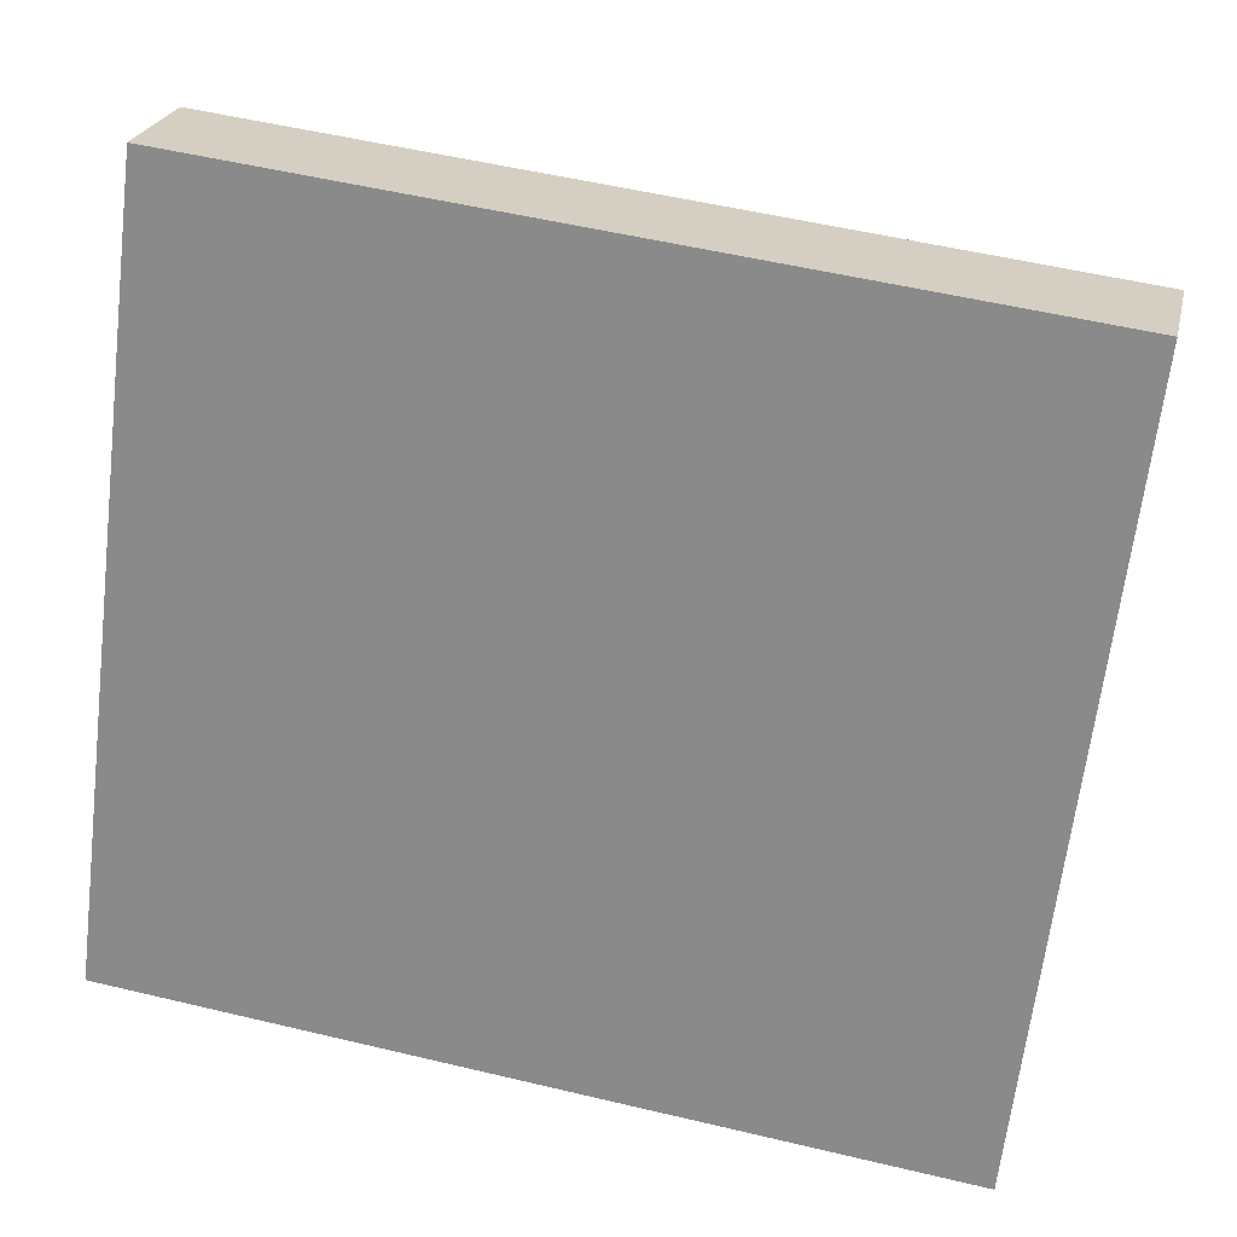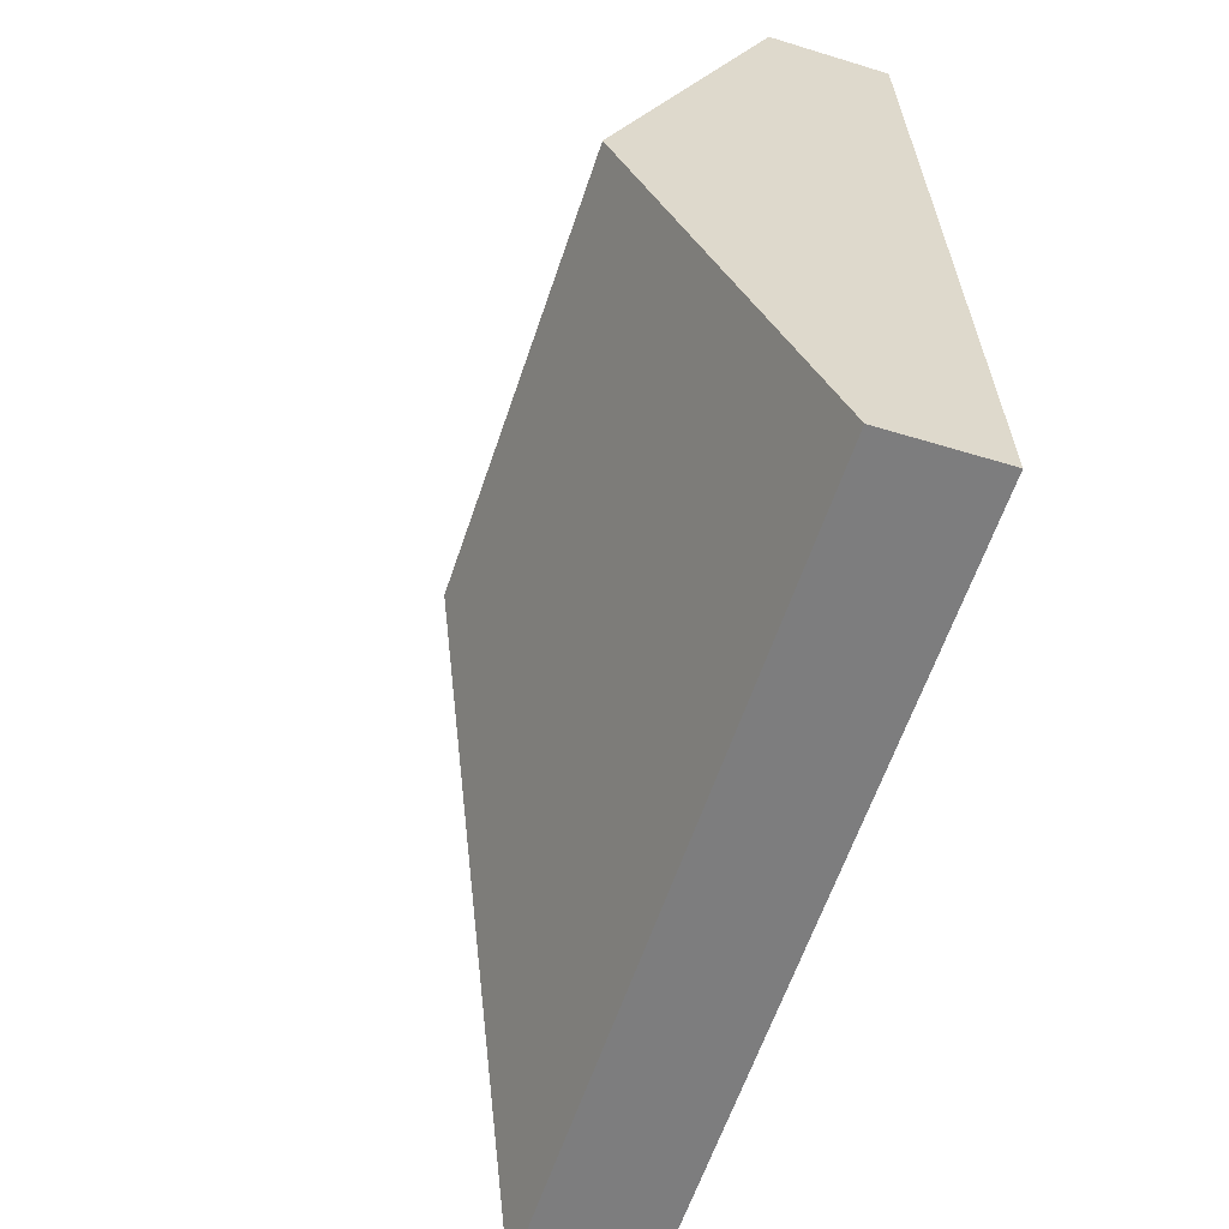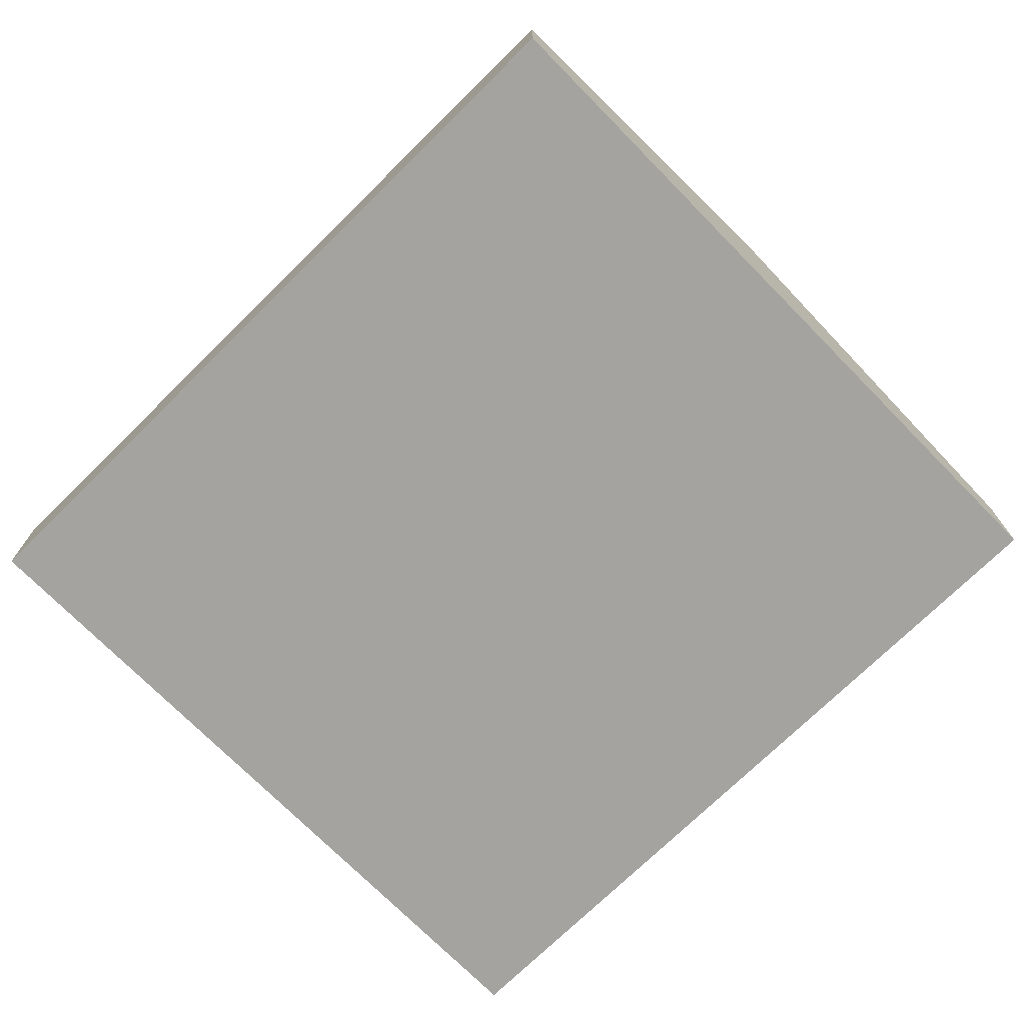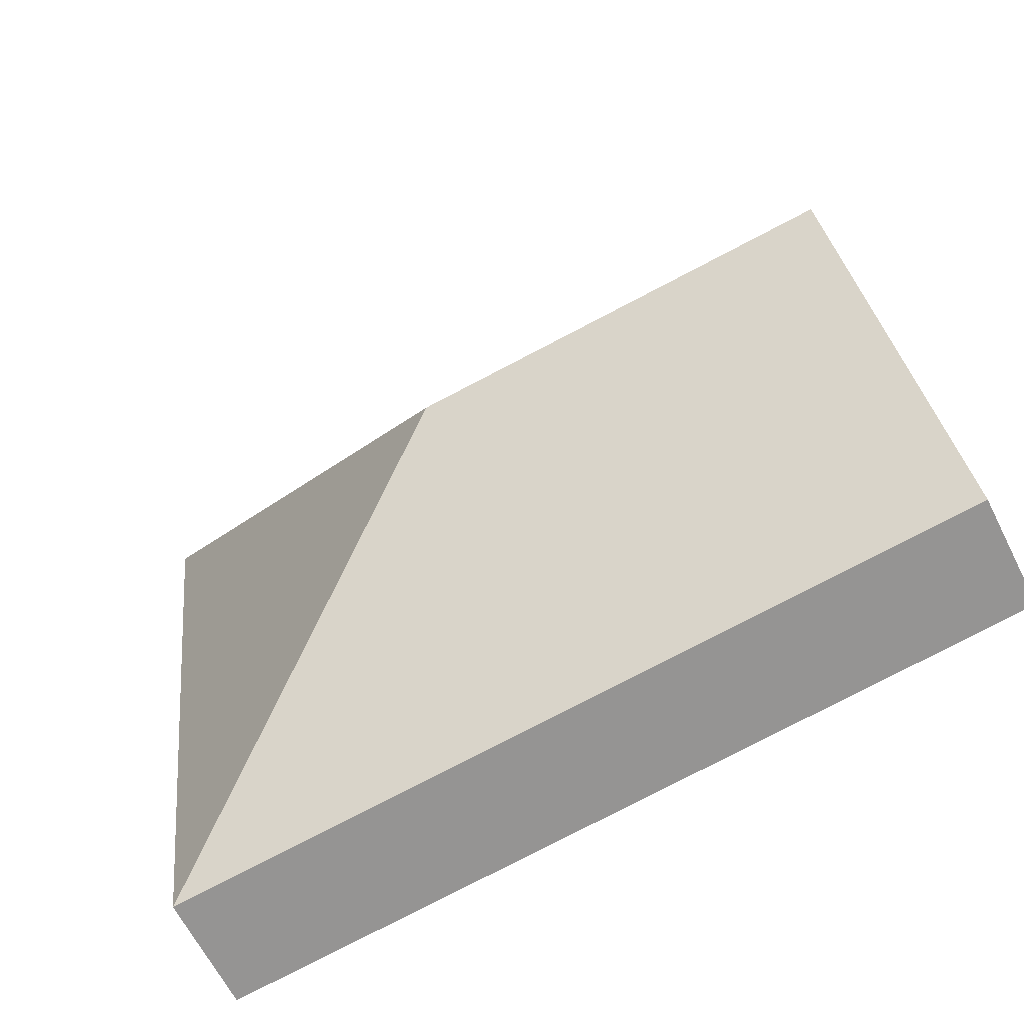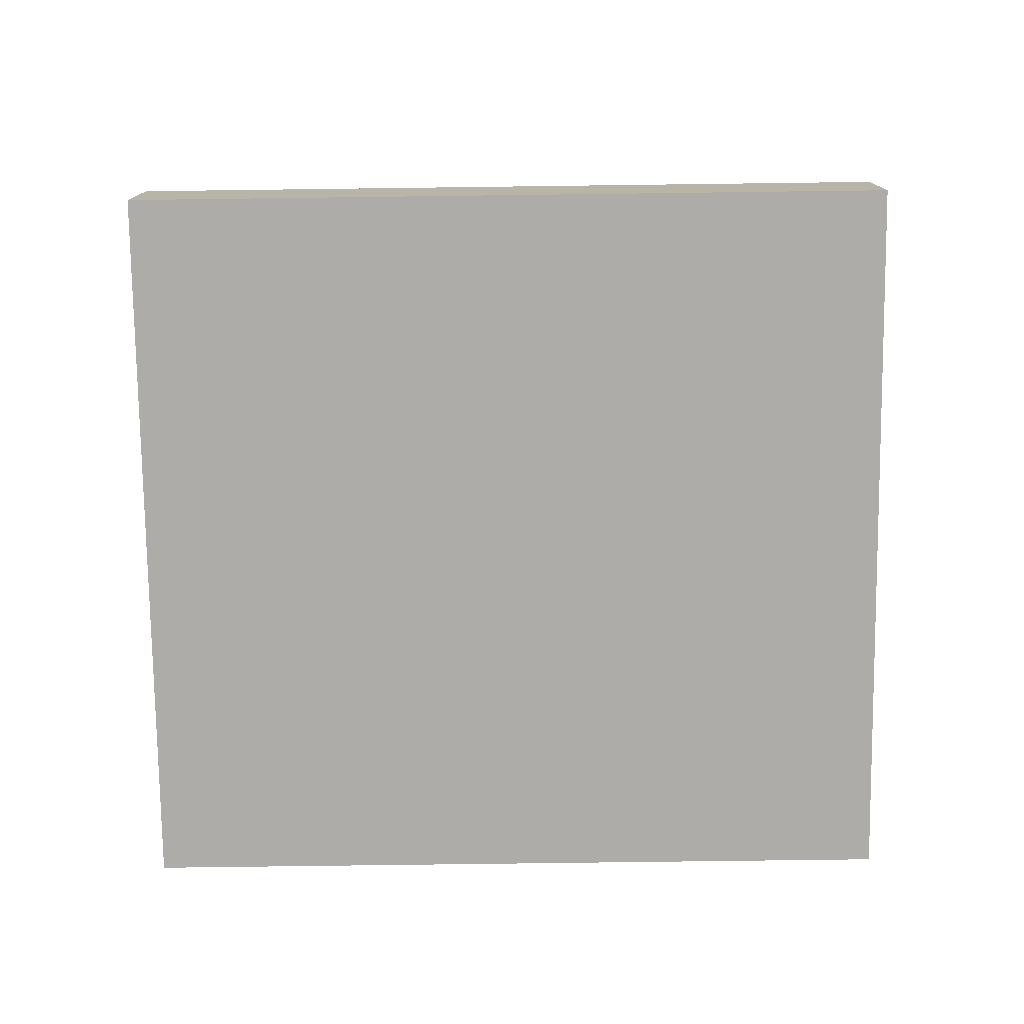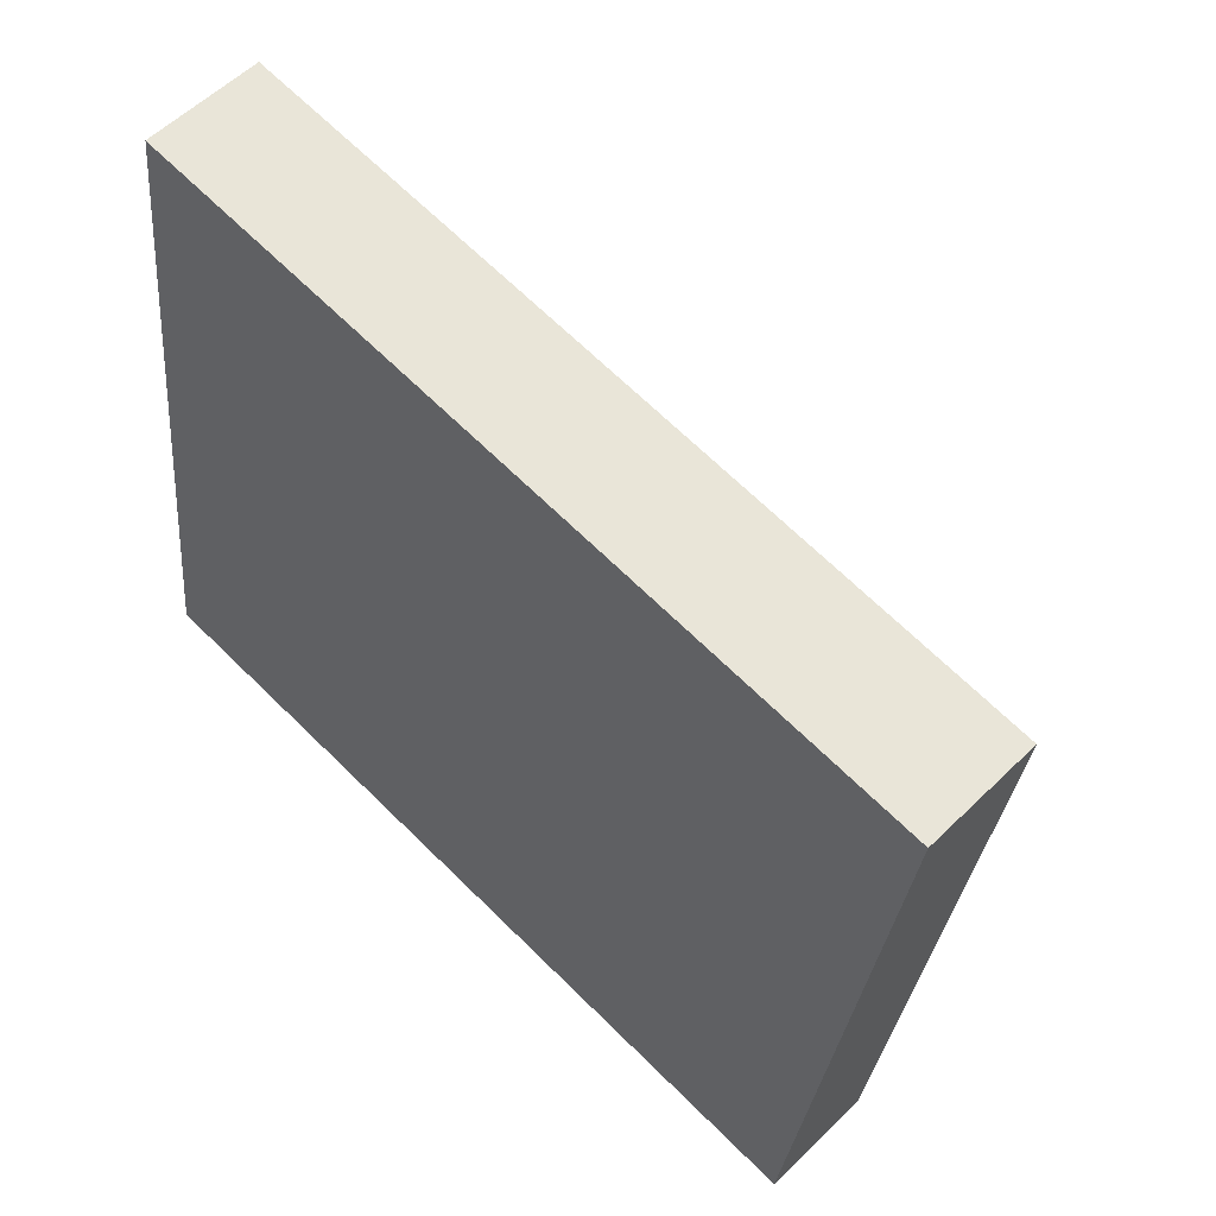
<metadata>
{"format":"obj","ext":"obj","renderer":"f3d","projection":"perspective","resolution":1024,"background":"white","views":[{"elev":23.7,"azim":12.5,"up":"+Z"},{"elev":-52.3,"azim":-108.5,"up":"+Z"},{"elev":-72.8,"azim":-128.4,"up":"+Y"},{"elev":-63.5,"azim":-153.4,"up":"+Z"},{"elev":-76.7,"azim":-172.2,"up":"+Y"},{"elev":56.3,"azim":44.4,"up":"+Z"}]}
</metadata>
<code>
v  3.129 1.91 2.154
v  5.942 0.77 4.348
v  5.322 0.77 -0.659
v  0.62 0.77 5.007
v  0.31 1.91 2.503
v  0 0.77 4.715e-17
v  0 0 0
v  0.31 -1.533e-16 2.503
v  0.62 -3.066e-16 5.007
v  5.942 -2.662e-16 4.348
v  5.322 4.035e-17 -0.659
g defaultobject
f 1 2 3
f 1 4 2
f 4 1 5
f 5 3 6
f 3 5 1
f 7 5 6
f 5 7 8
f 5 8 4
f 4 8 9
f 9 2 4
f 2 9 10
f 10 3 2
f 3 10 11
f 11 6 3
f 6 11 7
f 8 10 9
f 10 8 7
f 10 7 11

</code>
